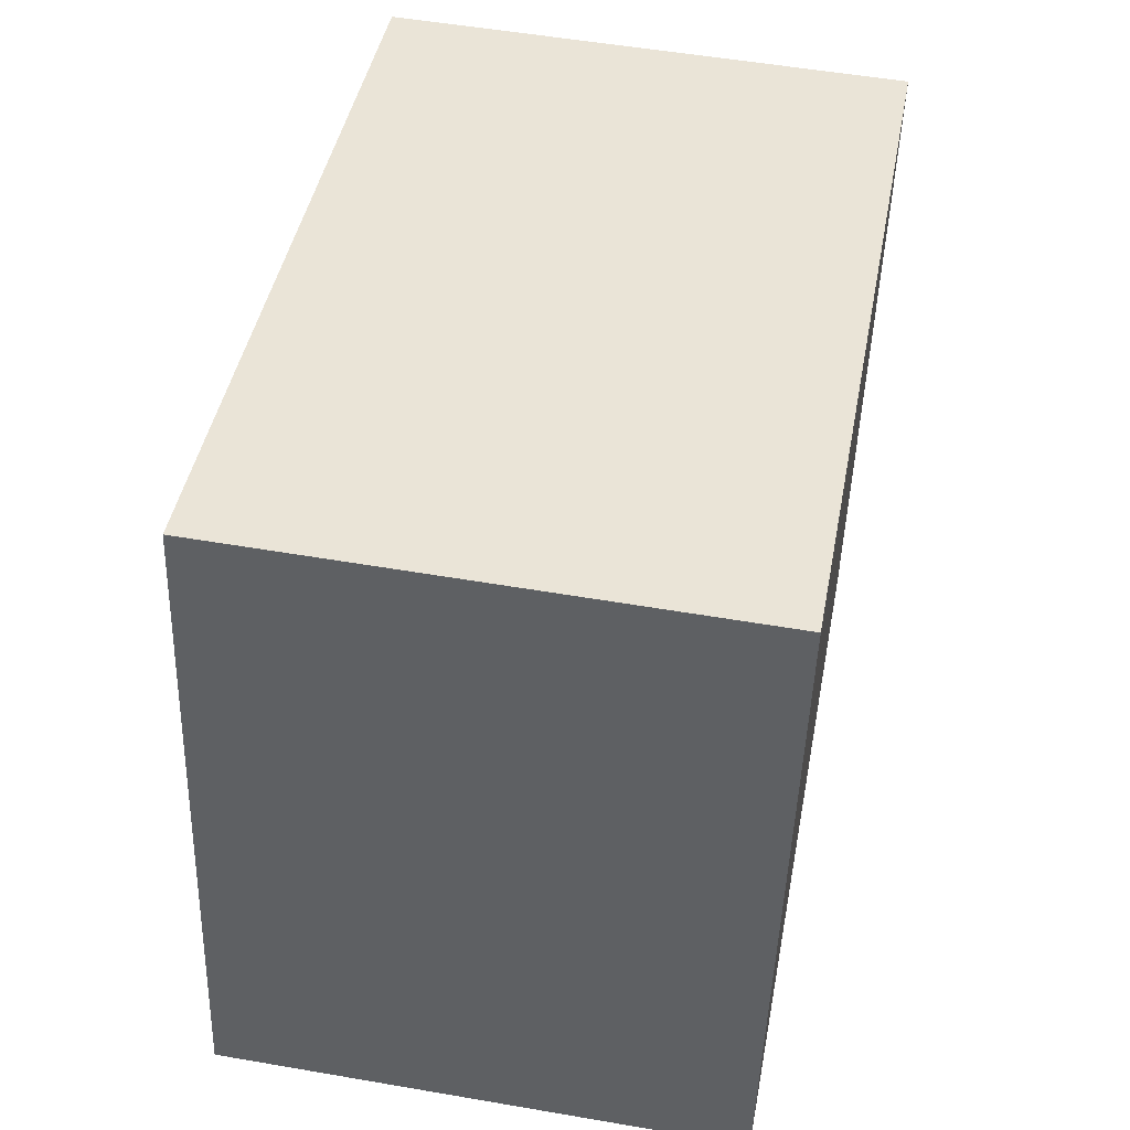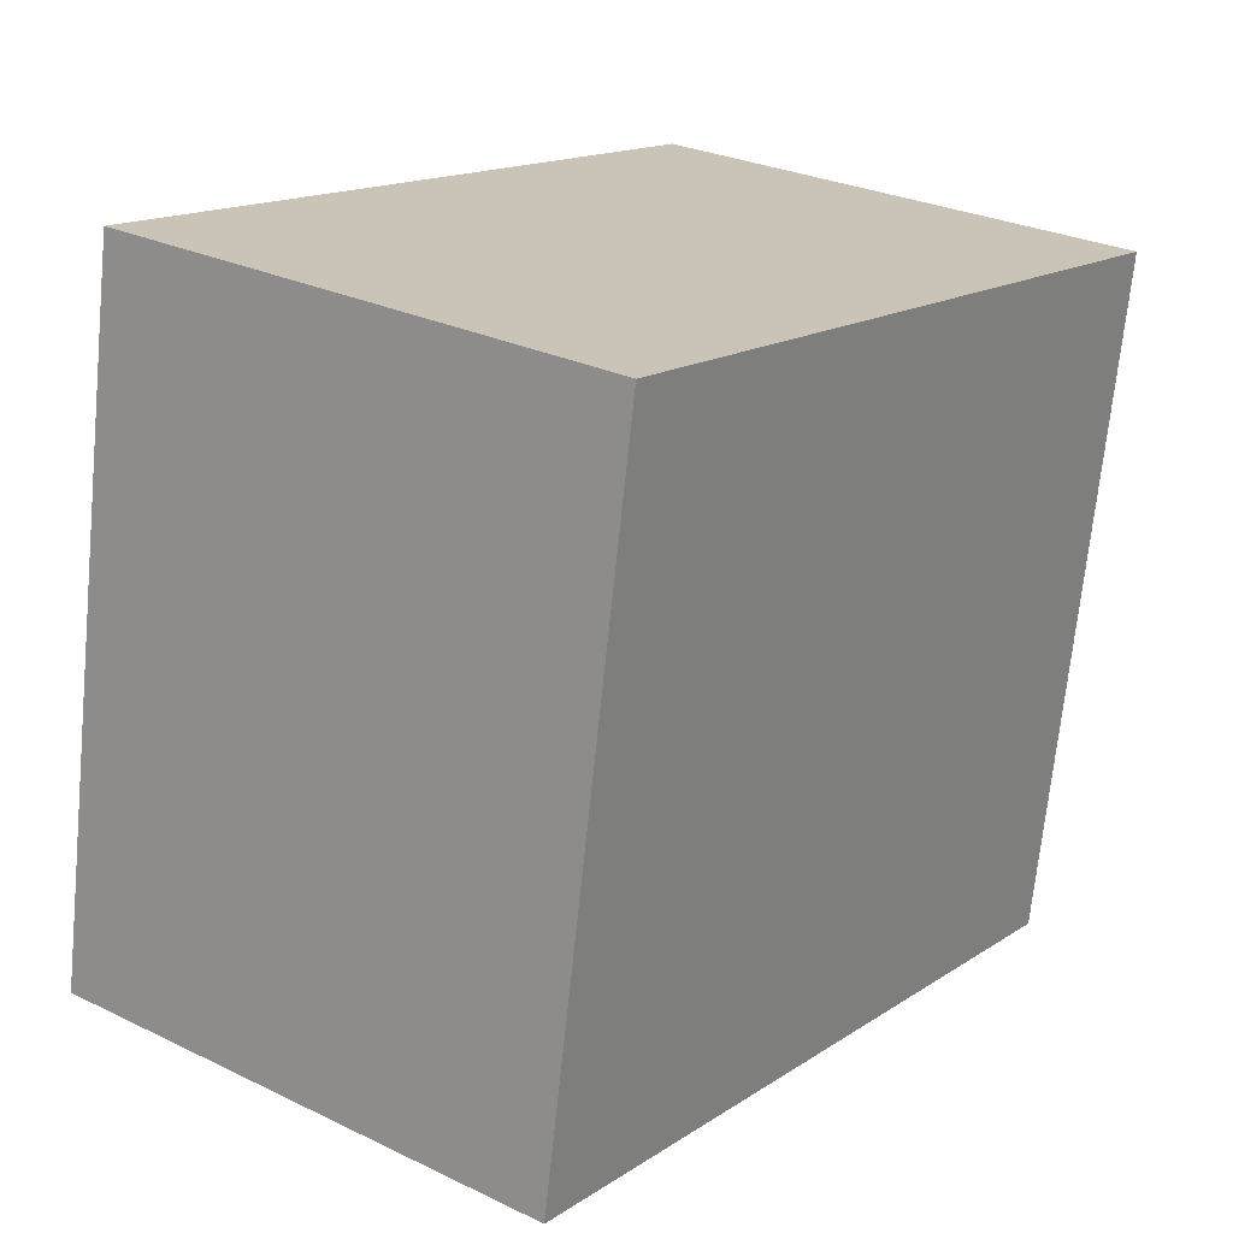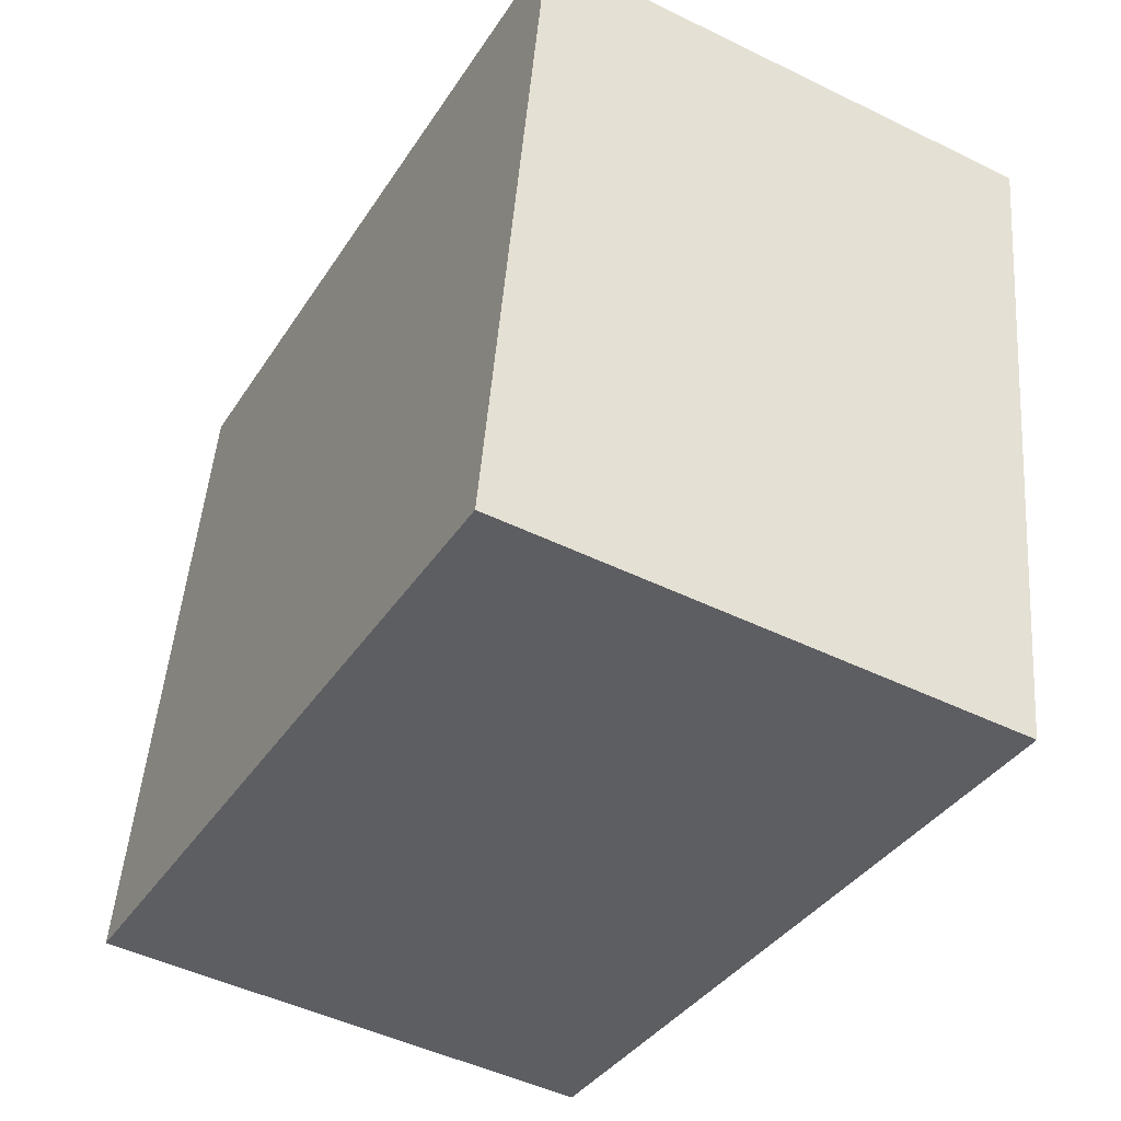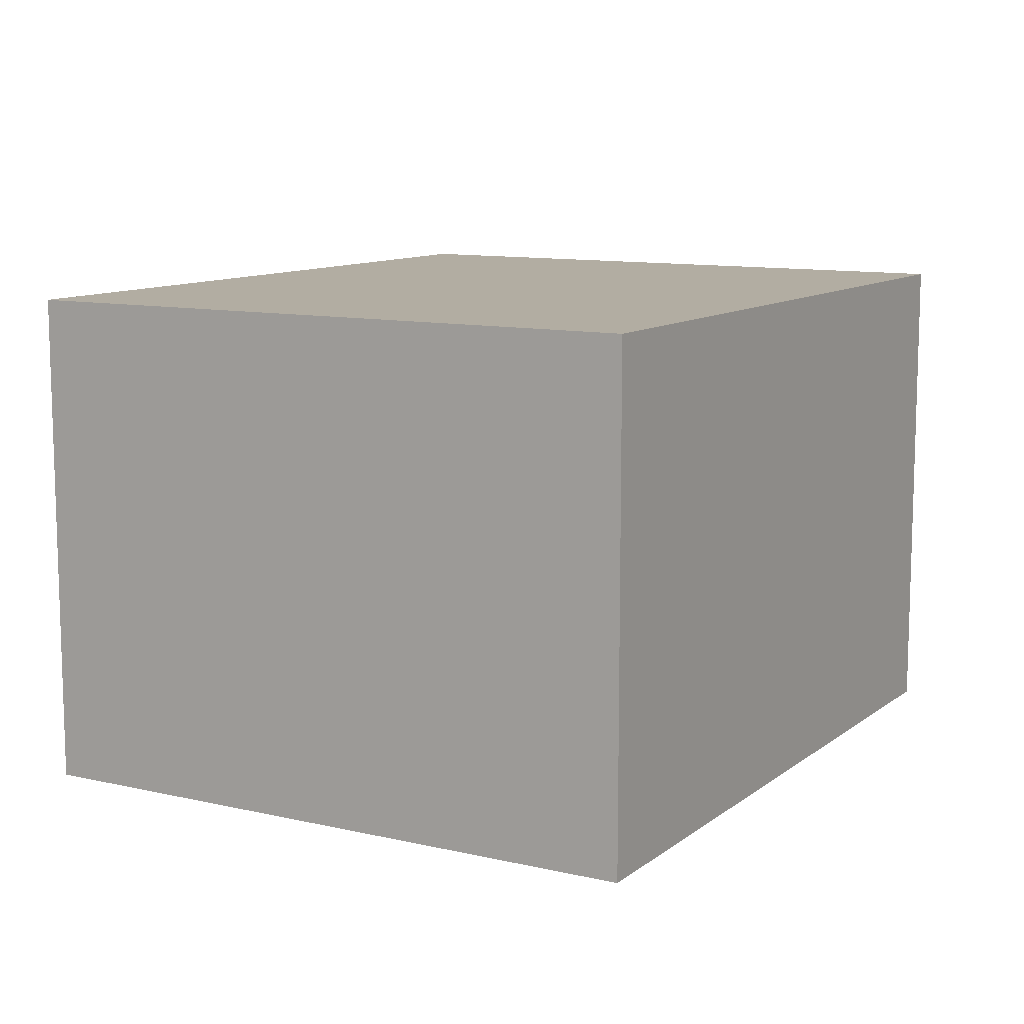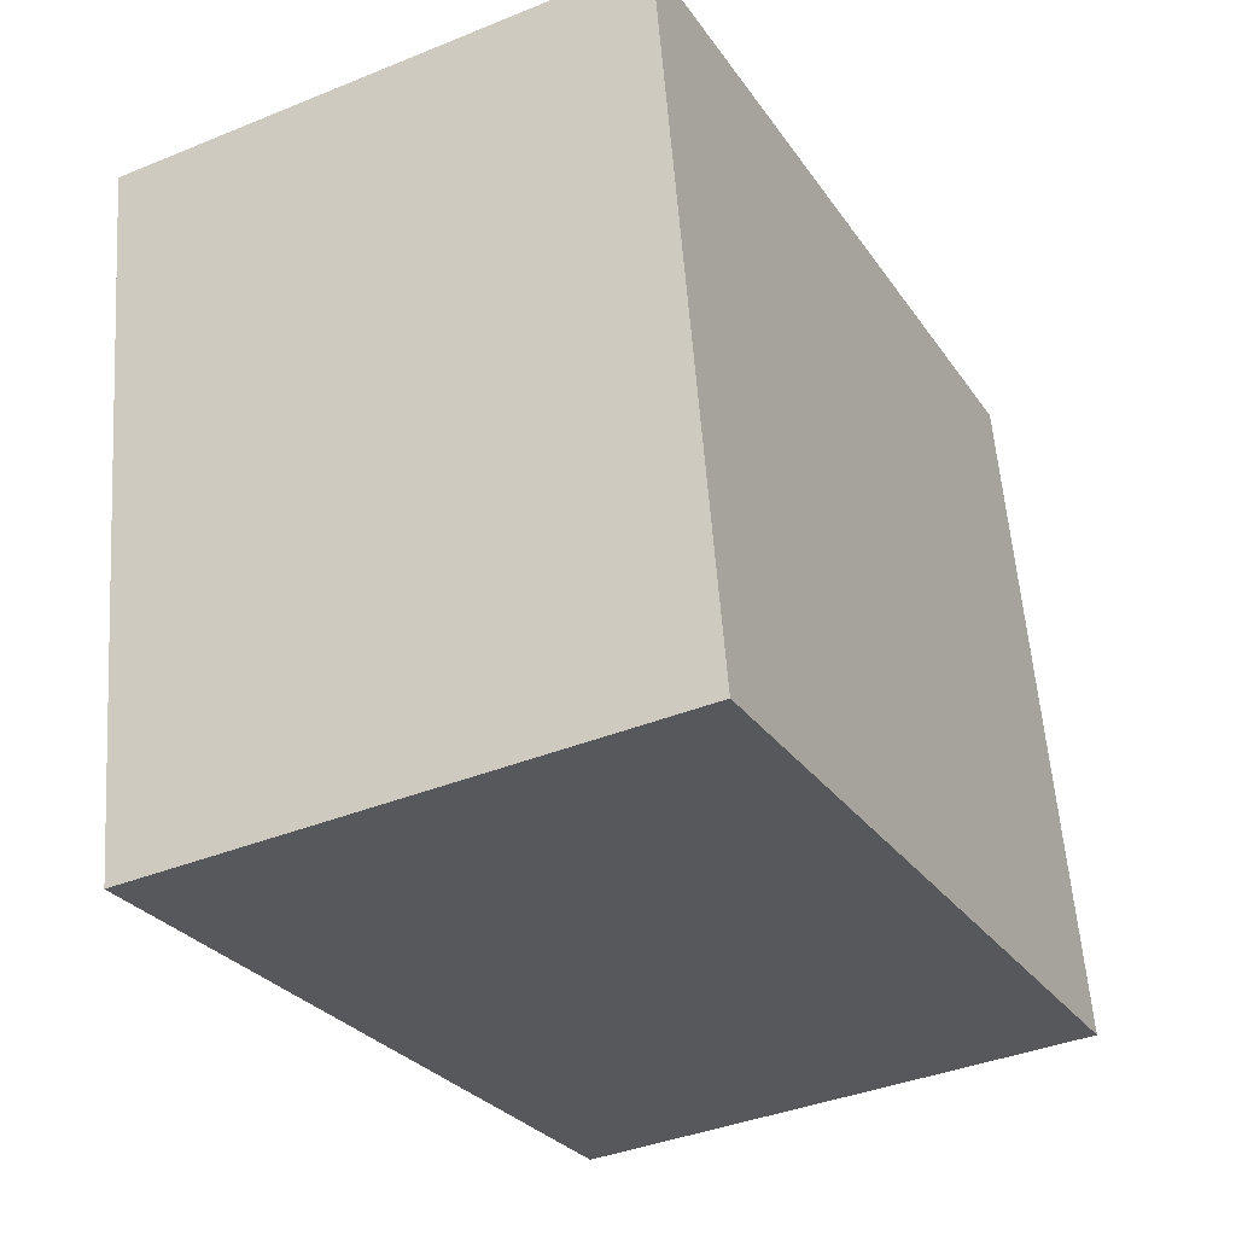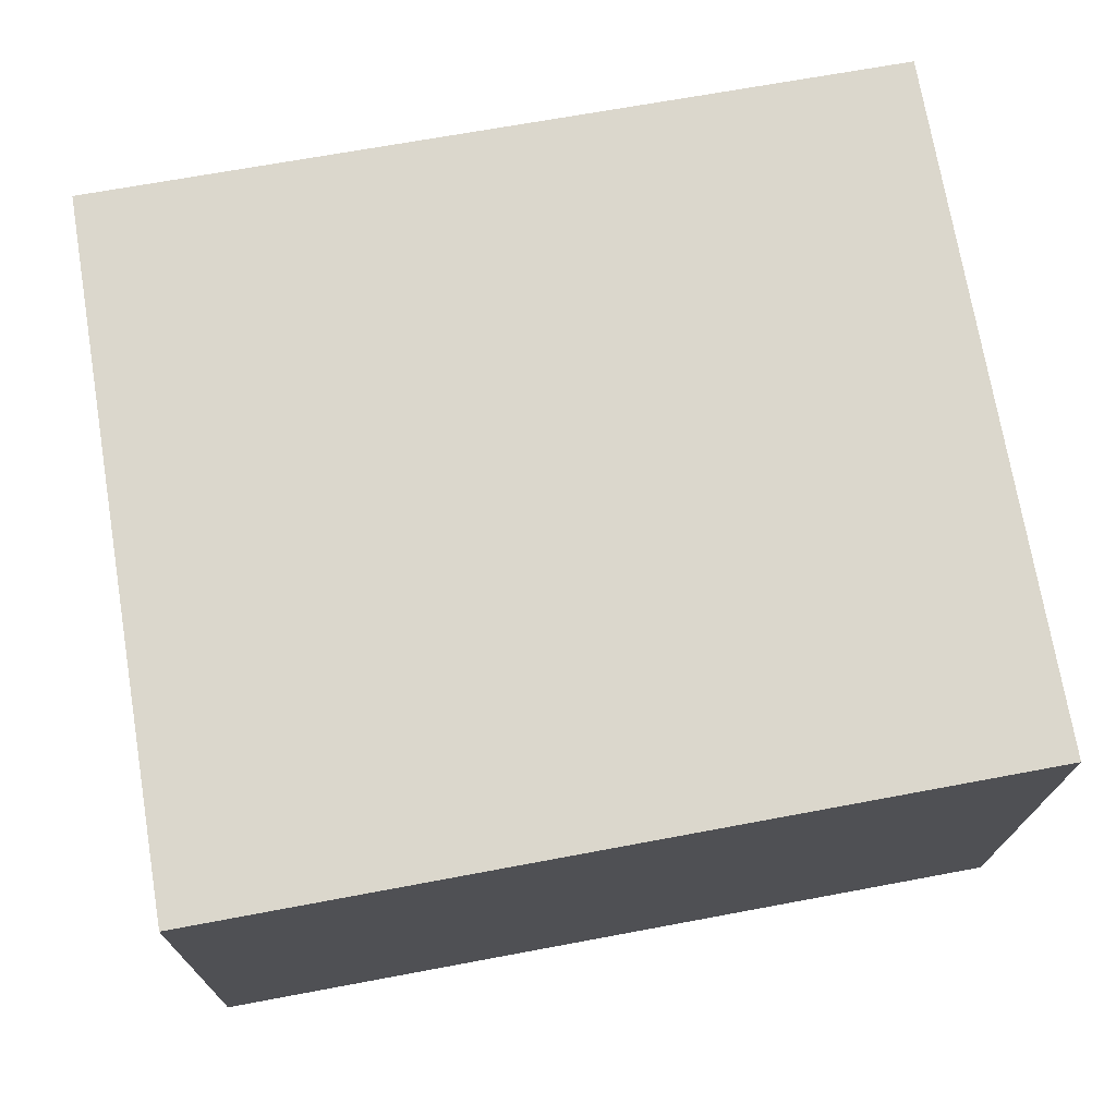
<metadata>
{"format":"obj","ext":"obj","renderer":"f3d","projection":"perspective","resolution":1024,"background":"white","views":[{"elev":53.0,"azim":-79.5,"up":"+Z"},{"elev":27.8,"azim":-53.7,"up":"+Z"},{"elev":-47.8,"azim":61.2,"up":"+Z"},{"elev":10.6,"azim":-49.9,"up":"+Y"},{"elev":-38.8,"azim":117.1,"up":"+Z"},{"elev":-16.8,"azim":179.4,"up":"+Z"}]}
</metadata>
<code>
v  3.863 2.239 2.274
v  0 2.239 1.371e-16
v  0.507 2.239 2.883
v  3.391 2.239 -0.636
v  0.507 -1.765e-16 2.883
v  3.863 -1.392e-16 2.274
v  3.391 3.894e-17 -0.636
v  0 0 0
g defaultobject
f 1 2 3
f 2 1 4
f 5 1 3
f 1 5 6
f 6 4 1
f 4 6 7
f 7 2 4
f 2 7 8
f 8 3 2
f 3 8 5
f 8 6 5
f 6 8 7

</code>
